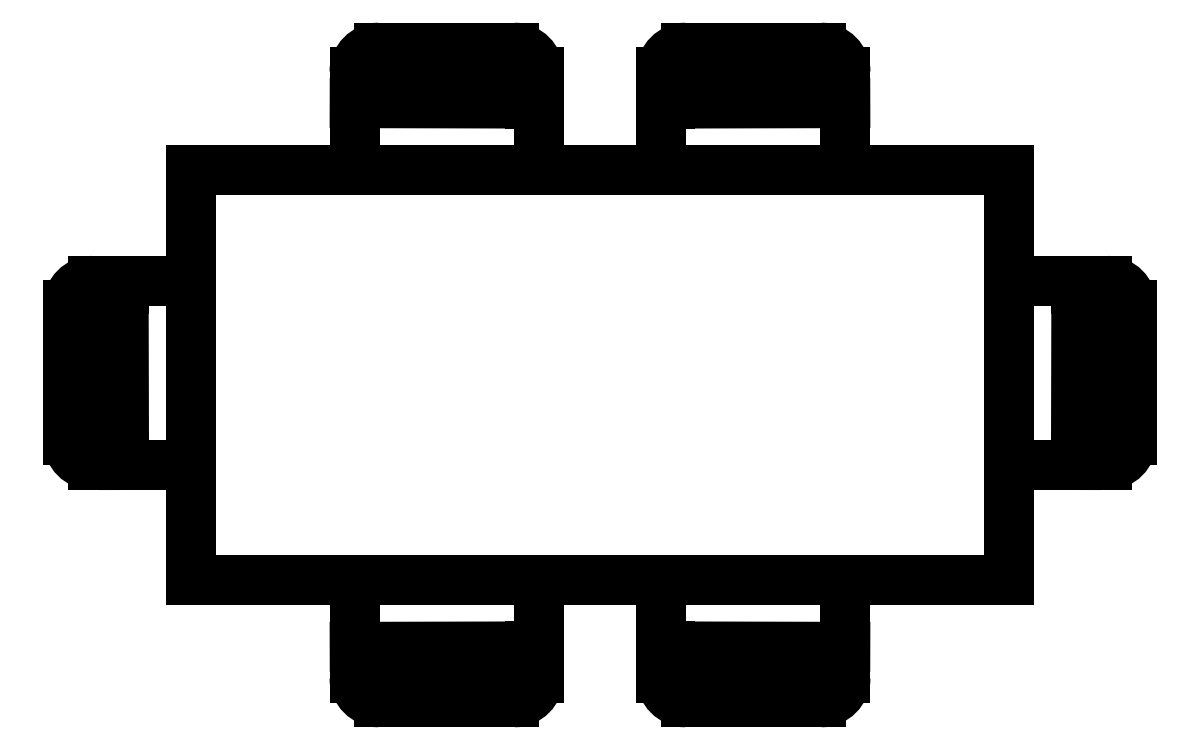
<metadata>
{"format":"dxf","ext":"dxf","renderer":"ezdxf+matplotlib","layout":"modelspace","background":"white","min_lineweight":24,"dpi":150}
</metadata>
<code>
0
SECTION
2
ENTITIES
0
INSERT
8
ASHADE
2
AVE_RENDER
10
0
20
0
30
0
0
INSERT
8
ASHADE
2
AVE_RENDER
10
0
20
0
30
0
0
INSERT
8
ASHADE
2
AVE_RENDER
10
0
20
0
30
0
0
LINE
8
0
10
2.185
20
5.77
30
0
11
2.185
21
6.77
31
0
0
LINE
8
0
10
0.1845
20
6.77
30
0
11
0.1845
21
5.77
31
0
0
LINE
8
0
10
-0.05547
20
6.5
30
0
11
0.1845
21
6.5
31
0
0
LINE
8
0
10
0.1845
20
6.05
30
0
11
-0.05547
21
6.05
31
0
0
LINE
8
0
10
1.335
20
5.607
30
0
11
1.784
21
5.606
31
0
0
LINE
8
0
10
1.395
20
5.49
30
0
11
1.725
21
5.49
31
0
0
LINE
8
0
10
1.395
20
5.47
30
0
11
1.725
21
5.47
31
0
0
LINE
8
0
10
0.1845
20
5.77
30
0
11
2.185
21
5.77
31
0
0
LINE
8
0
10
1.765
20
5.53
30
0
11
1.765
21
5.606
31
0
0
LINE
8
0
10
1.785
20
5.53
30
0
11
1.785
21
5.77
31
0
0
ARC
8
0
10
1.725
20
5.53
30
0
40
0.04
50
270
51
0
0
ARC
8
0
10
1.725
20
5.53
30
0
40
0.06
50
270
51
0
0
LINE
8
0
10
2.425
20
6.5
30
0
11
2.185
21
6.5
31
0
0
LINE
8
0
10
2.185
20
6.05
30
0
11
2.425
21
6.05
31
0
0
LINE
8
0
10
2.348
20
6.05
30
0
11
2.349
21
6.5
31
0
0
ARC
8
0
10
2.425
20
6.11
30
0
40
0.06
50
270
51
0
0
LINE
8
0
10
2.465
20
6.11
30
0
11
2.465
21
6.44
31
0
0
LINE
8
0
10
2.485
20
6.11
30
0
11
2.485
21
6.44
31
0
0
ARC
8
0
10
2.425
20
6.11
30
0
40
0.04
50
270
51
0
0
LINE
8
0
10
2.348
20
6.07
30
0
11
2.425
21
6.07
31
0
0
ARC
8
0
10
2.425
20
6.44
30
0
40
0.04
50
0
51
90
0
ARC
8
0
10
2.425
20
6.44
30
0
40
0.06
50
0
51
90
0
LINE
8
0
10
2.425
20
6.48
30
0
11
2.349
21
6.48
31
0
0
LINE
8
0
10
1.035
20
5.77
30
0
11
1.035
21
5.53
31
0
0
LINE
8
0
10
0.5845
20
5.53
30
0
11
0.5845
21
5.77
31
0
0
LINE
8
0
10
1.015
20
5.607
30
0
11
1.015
21
5.53
31
0
0
LINE
8
0
10
0.6045
20
5.53
30
0
11
0.6045
21
5.606
31
0
0
LINE
8
0
10
1.355
20
5.607
30
0
11
1.355
21
5.53
31
0
0
LINE
8
0
10
1.335
20
5.77
30
0
11
1.335
21
5.53
31
0
0
LINE
8
0
10
0.9745
20
5.49
30
0
11
0.6445
21
5.49
31
0
0
LINE
8
0
10
0.9745
20
5.47
30
0
11
0.6445
21
5.47
31
0
0
ARC
8
0
10
1.395
20
5.53
30
0
40
0.04
50
180
51
270
0
ARC
8
0
10
1.395
20
5.53
30
0
40
0.06
50
180
51
270
0
ARC
8
0
10
0.9745
20
5.53
30
0
40
0.06
50
270
51
0
0
ARC
8
0
10
0.9745
20
5.53
30
0
40
0.04
50
270
51
0
0
ARC
8
0
10
0.6445
20
5.53
30
0
40
0.06
50
180
51
270
0
ARC
8
0
10
0.6445
20
5.53
30
0
40
0.04
50
180
51
270
0
LINE
8
0
10
1.035
20
5.607
30
0
11
0.5849
21
5.606
31
0
0
ARC
8
0
10
-0.05547
20
6.11
30
0
40
0.06
50
180
51
270
0
LINE
8
0
10
0.02108
20
6.05
30
0
11
0.02
21
6.5
31
0
0
LINE
8
0
10
-0.1155
20
6.11
30
0
11
-0.1155
21
6.44
31
0
0
LINE
8
0
10
-0.09547
20
6.11
30
0
11
-0.09547
21
6.44
31
0
0
LINE
8
0
10
0.02103
20
6.07
30
0
11
-0.05547
21
6.07
31
0
0
ARC
8
0
10
-0.05547
20
6.11
30
0
40
0.04
50
180
51
270
0
LINE
8
0
10
-0.05547
20
6.48
30
0
11
0.02004
21
6.48
31
0
0
ARC
8
0
10
-0.05547
20
6.44
30
0
40
0.06
50
90
51
180
0
ARC
8
0
10
-0.05547
20
6.44
30
0
40
0.04
50
90
51
180
0
LINE
8
0
10
1.395
20
7.07
30
0
11
1.725
21
7.07
31
0
0
LINE
8
0
10
1.395
20
7.05
30
0
11
1.725
21
7.05
31
0
0
LINE
8
0
10
1.335
20
6.934
30
0
11
1.784
21
6.935
31
0
0
LINE
8
0
10
2.185
20
6.77
30
0
11
0.1845
21
6.77
31
0
0
LINE
8
0
10
1.765
20
7.01
30
0
11
1.765
21
6.935
31
0
0
LINE
8
0
10
1.785
20
7.01
30
0
11
1.785
21
6.77
31
0
0
ARC
8
0
10
1.725
20
7.01
30
0
40
0.06
50
0
51
90
0
ARC
8
0
10
1.725
20
7.01
30
0
40
0.04
50
0
51
90
0
LINE
8
0
10
0.9745
20
7.07
30
0
11
0.6445
21
7.07
31
0
0
LINE
8
0
10
0.9745
20
7.05
30
0
11
0.6445
21
7.05
31
0
0
LINE
8
0
10
1.035
20
6.934
30
0
11
0.5849
21
6.935
31
0
0
LINE
8
0
10
1.015
20
6.934
30
0
11
1.015
21
7.01
31
0
0
LINE
8
0
10
1.035
20
6.77
30
0
11
1.035
21
7.01
31
0
0
LINE
8
0
10
1.355
20
6.934
30
0
11
1.355
21
7.01
31
0
0
LINE
8
0
10
1.335
20
6.77
30
0
11
1.335
21
7.01
31
0
0
ARC
8
0
10
1.395
20
7.01
30
0
40
0.06
50
90
51
180
0
ARC
8
0
10
1.395
20
7.01
30
0
40
0.04
50
90
51
180
0
ARC
8
0
10
0.9745
20
7.01
30
0
40
0.06
50
0
51
90
0
ARC
8
0
10
0.9745
20
7.01
30
0
40
0.04
50
0
51
90
0
LINE
8
0
10
0.6045
20
7.01
30
0
11
0.6045
21
6.935
31
0
0
LINE
8
0
10
0.5845
20
7.01
30
0
11
0.5845
21
6.77
31
0
0
ARC
8
0
10
0.6445
20
7.01
30
0
40
0.04
50
90
51
180
0
ARC
8
0
10
0.6445
20
7.01
30
0
40
0.06
50
90
51
180
0
ENDSEC
0
EOF

</code>
